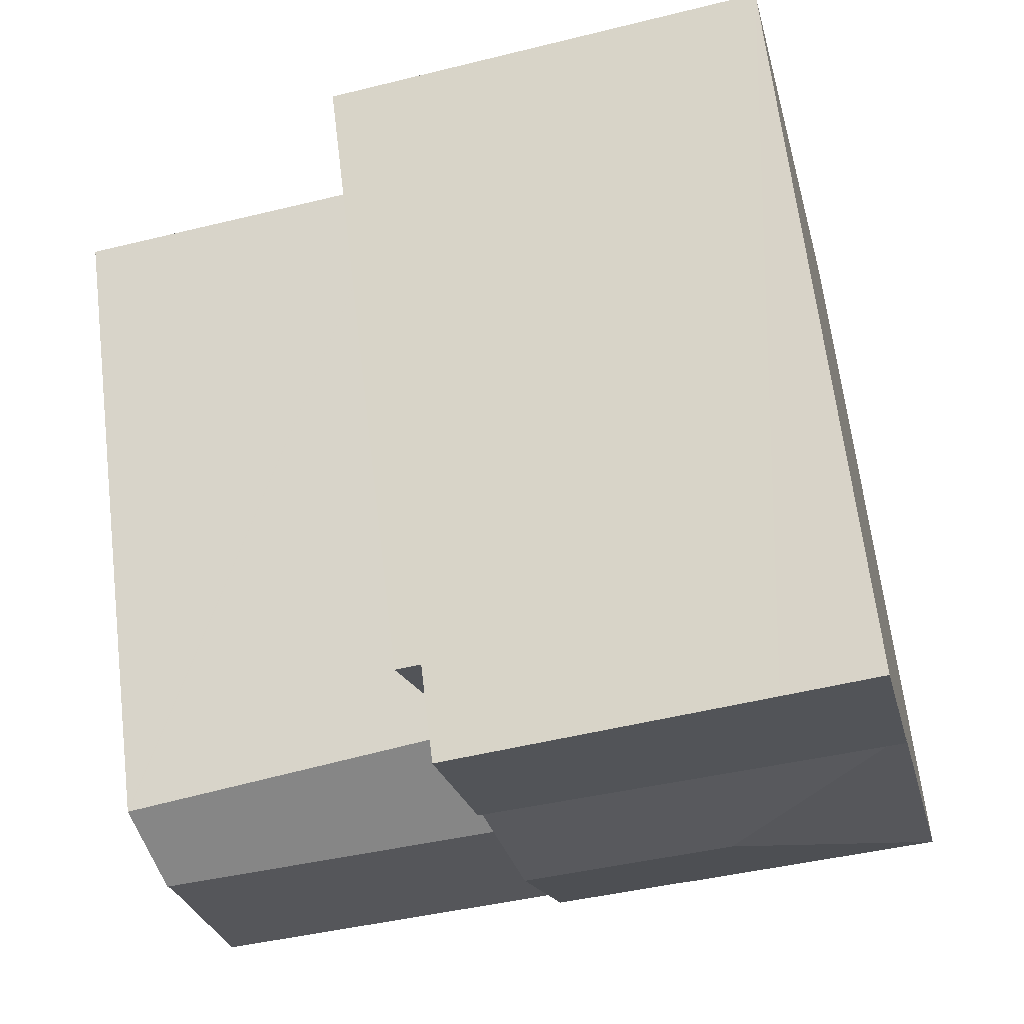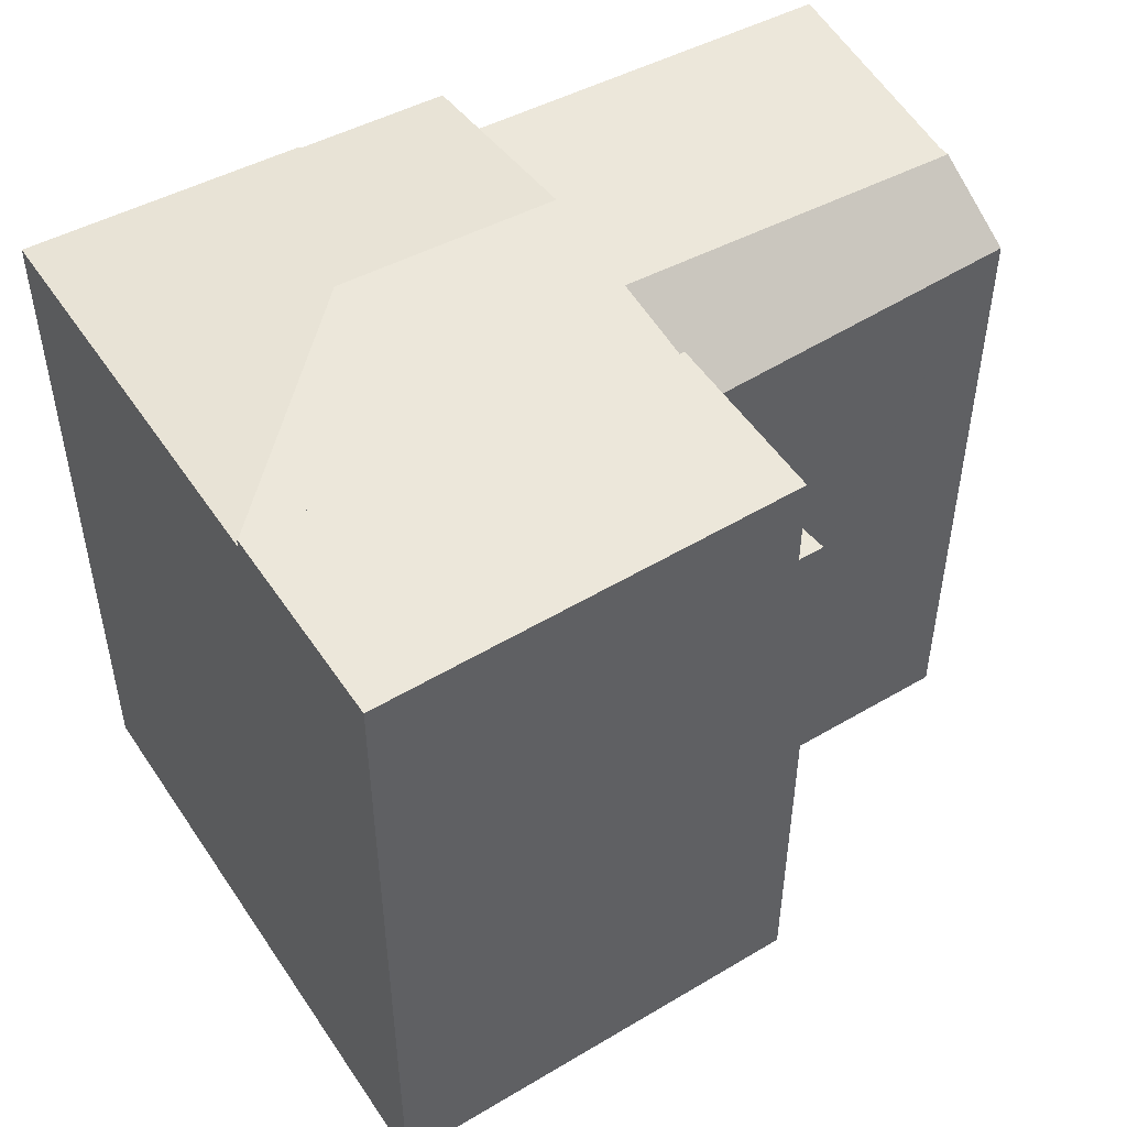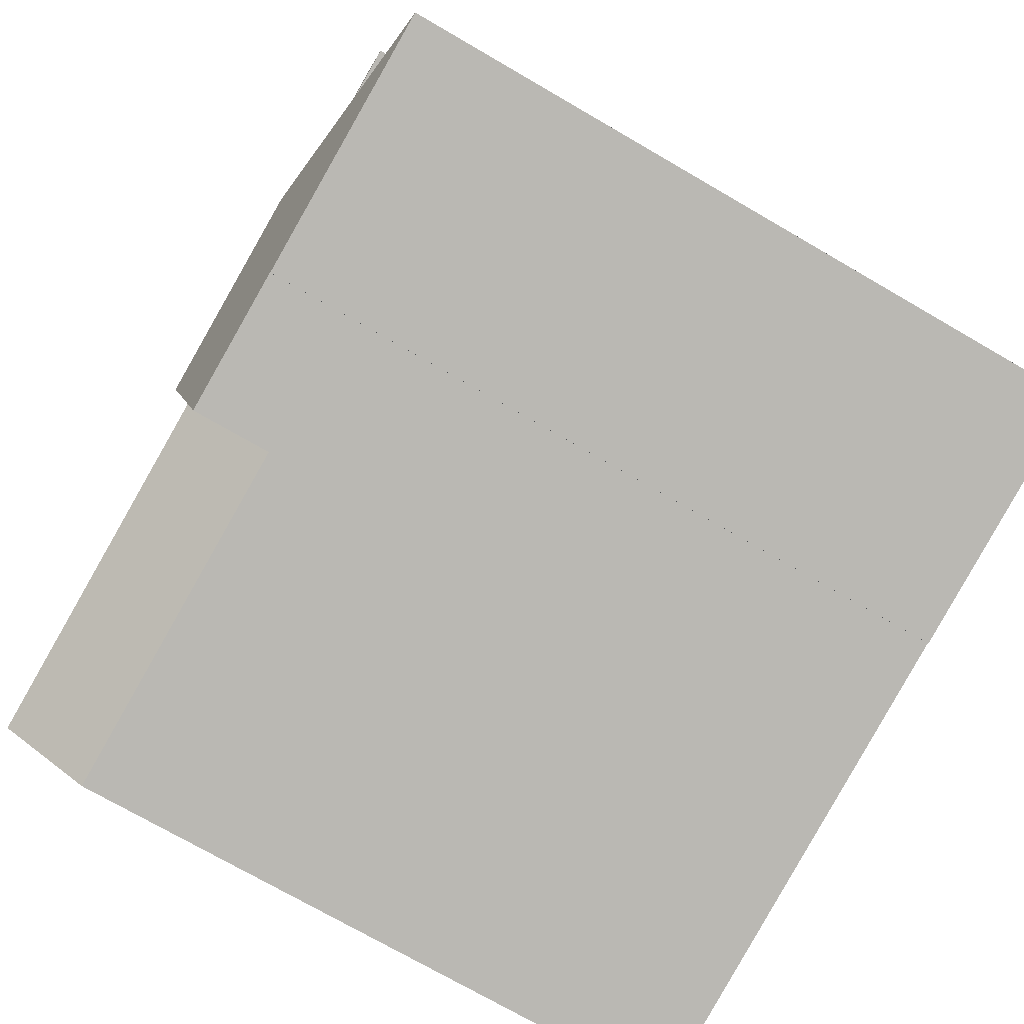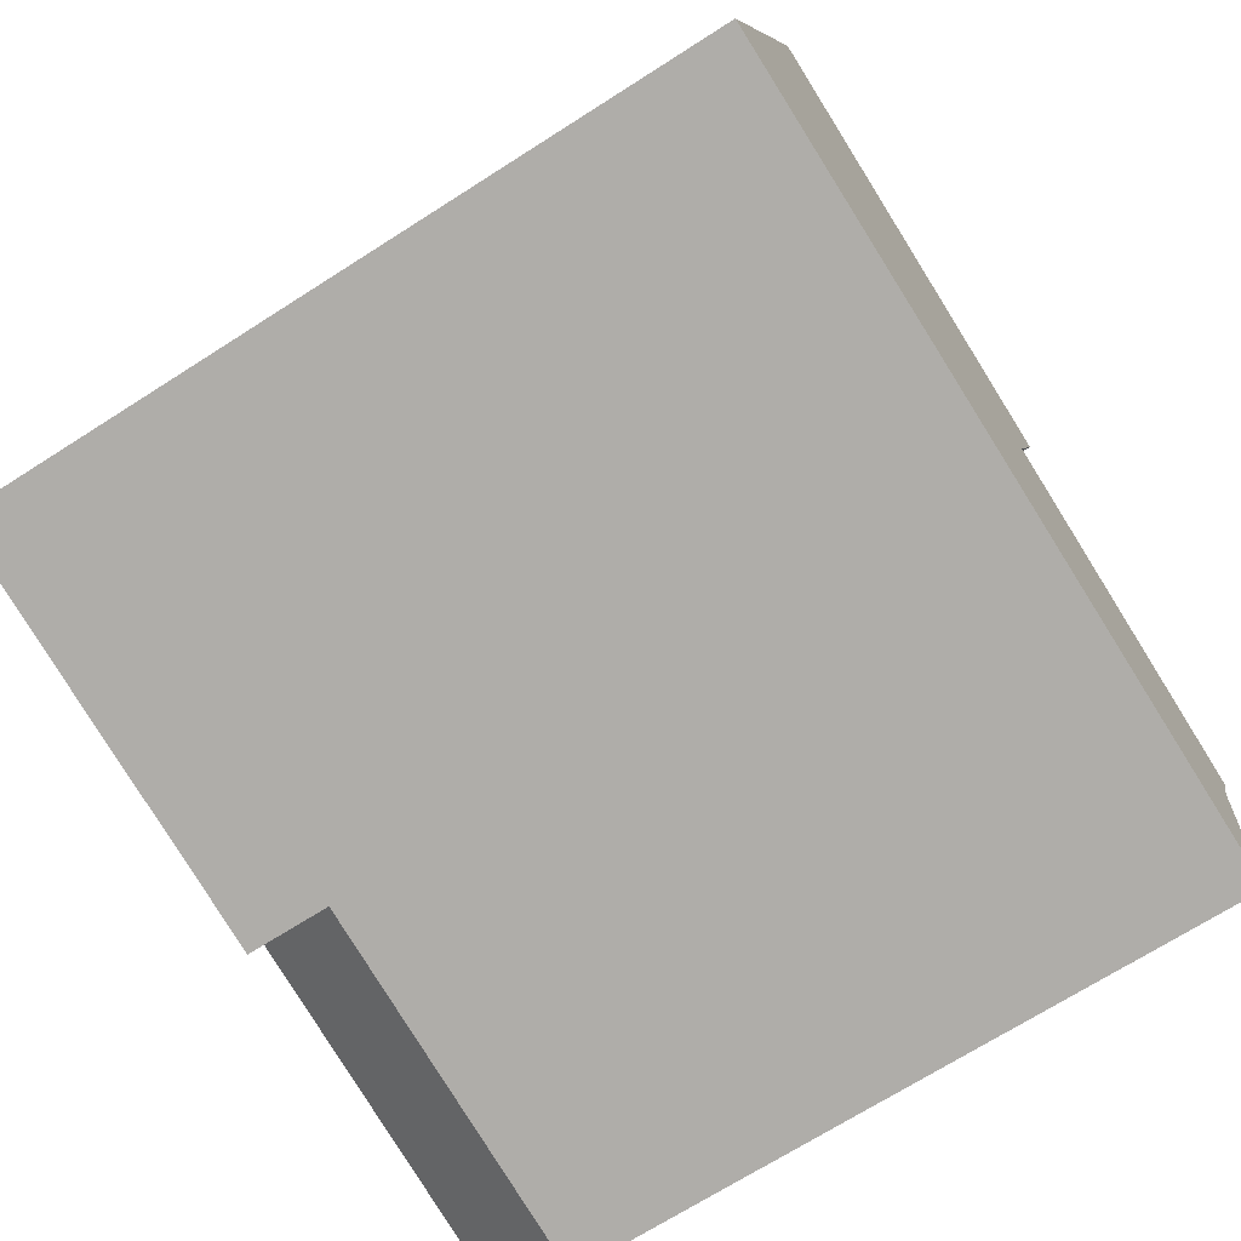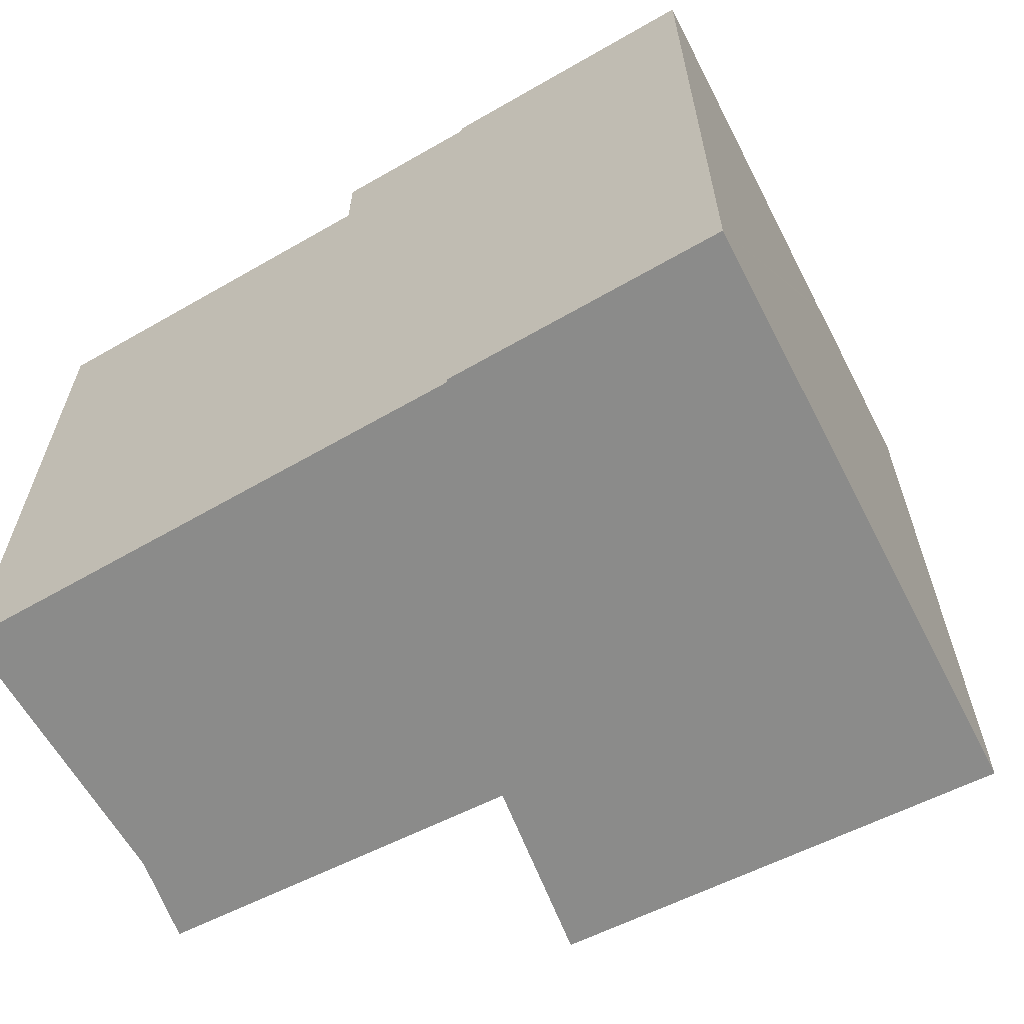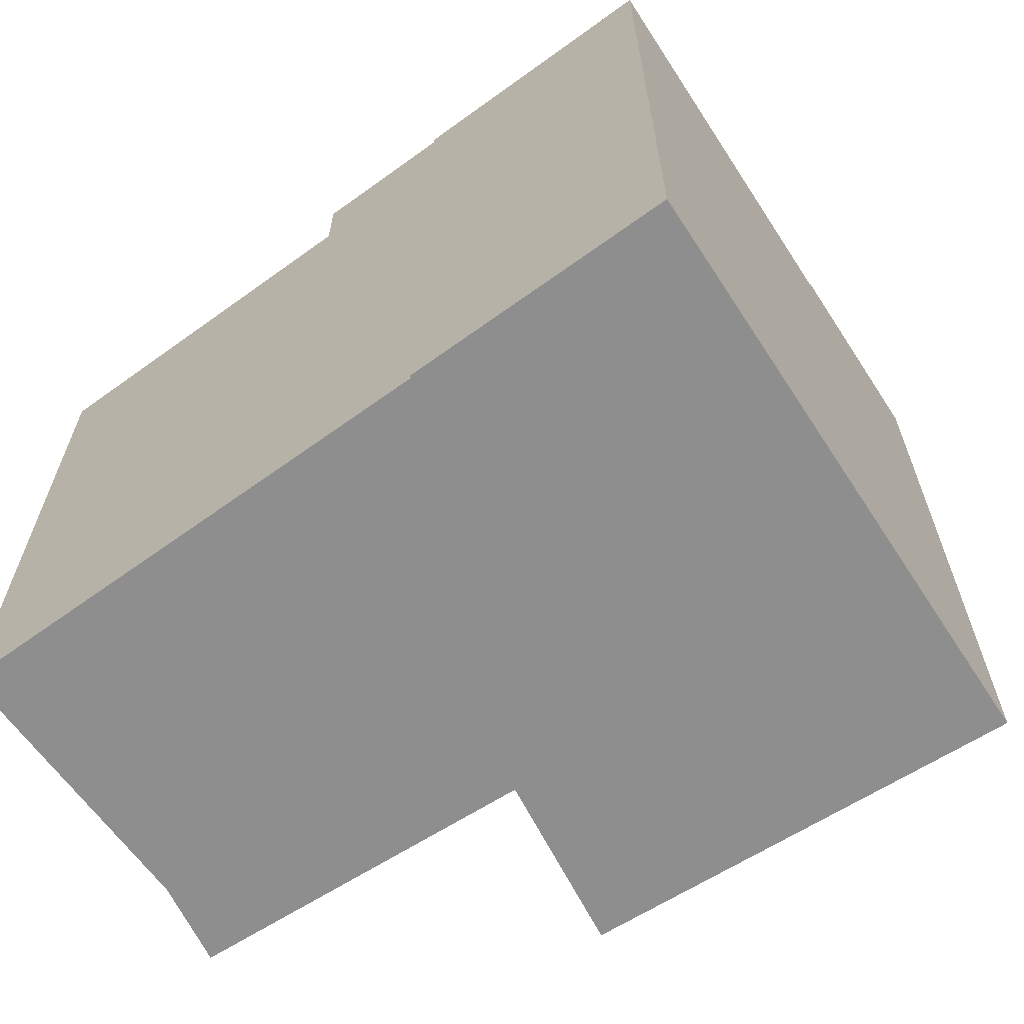
<metadata>
{"format":"obj","ext":"obj","renderer":"f3d","projection":"perspective","resolution":1024,"background":"white","views":[{"elev":65.6,"azim":173.1,"up":"+Z"},{"elev":50.9,"azim":-19.7,"up":"+Y"},{"elev":-73.7,"azim":-120.1,"up":"+Z"},{"elev":-70.0,"azim":-57.4,"up":"+Z"},{"elev":-63.7,"azim":-140.0,"up":"+Y"},{"elev":-65.0,"azim":-134.1,"up":"+Y"}]}
</metadata>
<code>
v  13.47 23.02 -0.205
v  7.603 23.53 5.062
v  14.4 23.53 3.883
v  13.02 22.77 -2.183
v  8.472 22.77 -1.392
v  0 22.76 1.394e-15
v  8.456 22.76 -1.459
v  15.09 23.15 6.897
v  15.83 22.75 10.12
v  2.822 22.75 12.37
v  2.8 22.76 12.28
v  0.015 22.76 0.065
v  15.83 -6.196e-16 10.12
v  15.09 -4.223e-16 6.897
v  13.47 1.255e-17 -0.205
v  13.02 1.337e-16 -2.183
v  14.4 -2.378e-16 3.883
v  8.472 8.524e-17 -1.392
v  8.456 8.934e-17 -1.459
v  0 0 0
v  0.015 -3.98e-18 0.065
v  2.822 -7.577e-16 12.37
v  2.8 -7.517e-16 12.28
v  16.04 20.02 10.08
v  15.96 20.22 9.841
v  15.83 20.02 10.12
v  15.09 22.65 6.897
v  26.8 20.73 7.314
v  25.97 22.65 5.011
v  25.97 22.63 5.029
v  26.82 20.73 7.309
v  25.86 22.66 4.719
v  14.4 22.79 3.883
v  25.29 22.82 1.495
v  13.47 22.99 -0.205
v  24.65 22.99 -2.143
v  17.85 20.02 15.37
v  17.07 20.02 15.55
v  17.81 20.02 15.24
v  13.02 20.25 -2.183
v  24.31 20.36 -4.062
v  24.29 20.25 -4.143
v  17.07 -9.524e-16 15.55
v  17.85 -9.408e-16 15.37
v  15.96 -6.026e-16 9.841
v  26.82 -4.475e-16 7.309
v  26.8 -4.479e-16 7.314
v  17.81 -9.334e-16 15.24
v  16.04 -6.173e-16 10.08
v  25.86 -2.89e-16 4.719
v  25.97 -3.079e-16 5.029
v  25.97 -3.068e-16 5.011
v  25.29 -9.154e-17 1.495
v  24.29 2.537e-16 -4.143
v  24.65 1.312e-16 -2.143
v  24.31 2.487e-16 -4.062
v  2.822 23.06 12.37
v  17.07 23.06 15.55
v  15.83 23.06 10.12
v  7.252 23.06 17.91
v  4.251 23.06 18.64
v  4.251 -1.141e-15 18.64
v  7.252 -1.097e-15 17.91
g defaultobject
f 1 2 3
f 2 1 4
f 2 4 5
f 2 5 6
f 6 5 7
f 2 8 3
f 8 2 9
f 9 2 10
f 10 2 11
f 12 2 6
f 2 12 11
f 13 8 9
f 8 13 3
f 3 13 1
f 1 13 4
f 4 13 14
f 4 14 15
f 4 15 16
f 15 14 17
f 18 7 5
f 7 18 19
f 16 5 4
f 5 16 18
f 19 6 7
f 6 19 20
f 20 12 6
f 12 20 11
f 11 20 10
f 10 20 21
f 10 21 22
f 22 21 23
f 22 9 10
f 9 22 13
f 19 21 20
f 21 19 23
f 23 19 18
f 23 18 16
f 23 16 15
f 23 15 17
f 23 17 22
f 22 17 14
f 22 14 13
f 24 25 26
f 25 27 26
f 27 25 28
f 27 28 29
f 29 28 30
f 30 28 31
f 32 27 29
f 27 32 33
f 33 32 34
f 33 34 35
f 35 34 36
f 37 26 38
f 26 37 39
f 26 39 24
f 40 41 42
f 41 40 36
f 36 40 35
f 40 33 35
f 33 40 27
f 27 40 26
f 26 40 16
f 26 16 38
f 38 16 15
f 38 15 14
f 38 14 13
f 38 13 43
f 14 15 17
f 43 37 38
f 37 43 44
f 45 28 25
f 28 45 31
f 31 45 46
f 46 45 47
f 44 39 37
f 39 44 24
f 24 45 25
f 45 24 48
f 48 24 44
f 45 48 49
f 30 32 29
f 32 30 31
f 32 31 50
f 50 31 51
f 51 31 46
f 50 51 52
f 50 34 32
f 34 50 36
f 36 50 41
f 41 50 42
f 42 50 53
f 42 53 54
f 54 53 55
f 54 55 56
f 42 16 40
f 16 42 54
f 43 48 44
f 48 43 13
f 48 13 49
f 49 13 45
f 45 13 14
f 45 14 51
f 51 14 52
f 52 14 50
f 50 14 53
f 53 14 17
f 53 17 55
f 55 17 15
f 55 15 56
f 56 15 16
f 56 16 54
f 47 51 46
f 51 47 45
f 57 58 59
f 58 57 60
f 60 57 61
f 62 60 61
f 60 62 58
f 58 62 43
f 43 62 63
f 43 59 58
f 59 43 13
f 13 57 59
f 57 13 22
f 22 61 57
f 61 22 62
f 63 13 43
f 13 63 62
f 13 62 22

</code>
